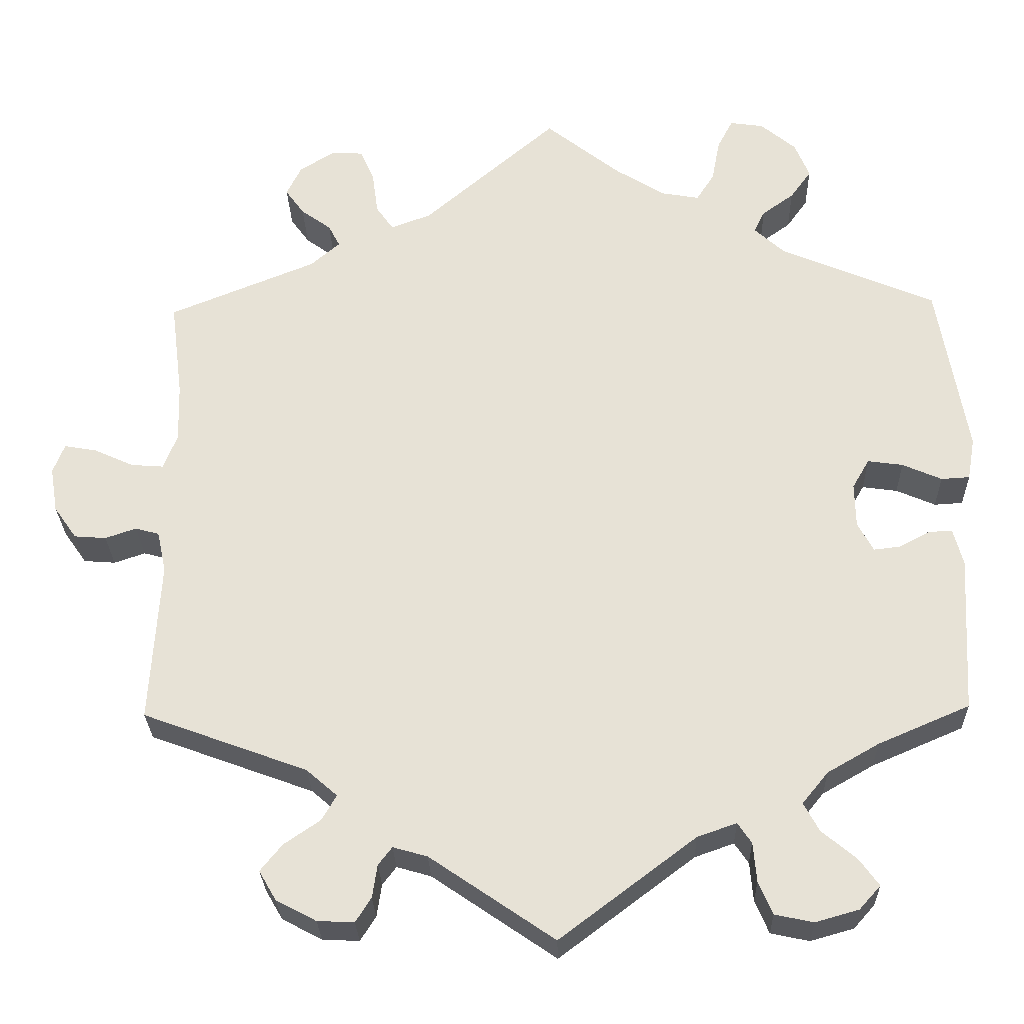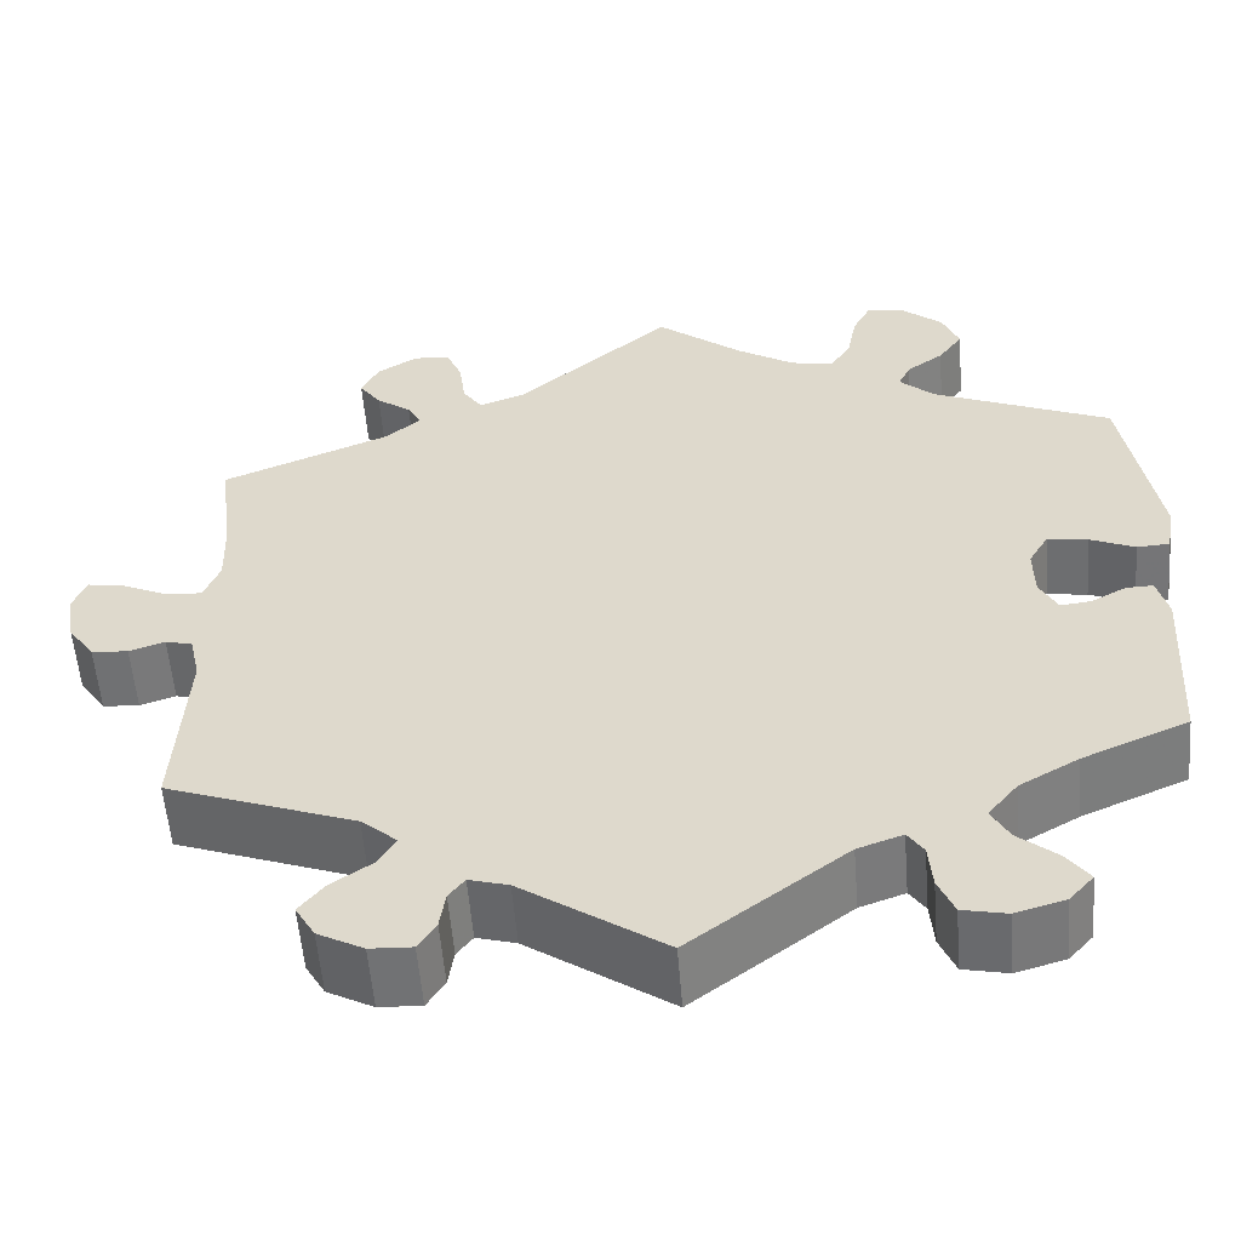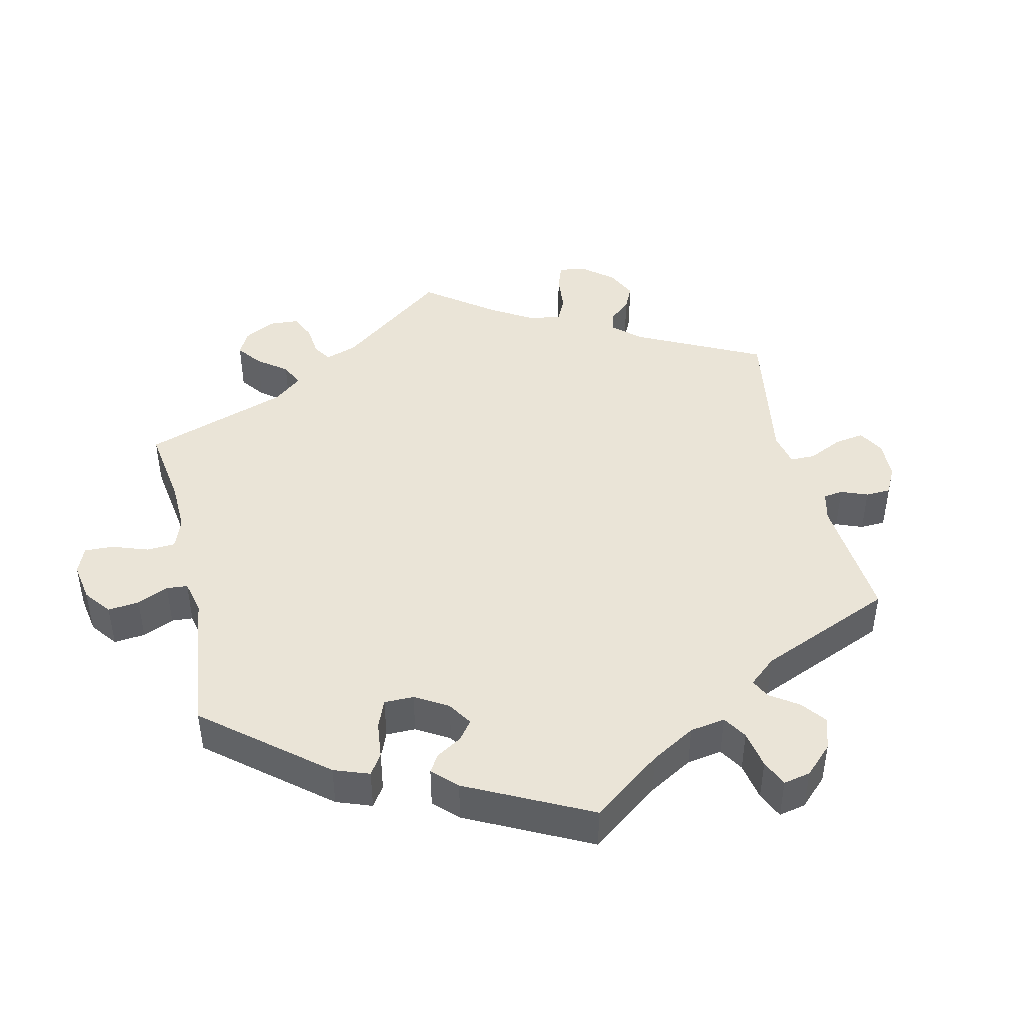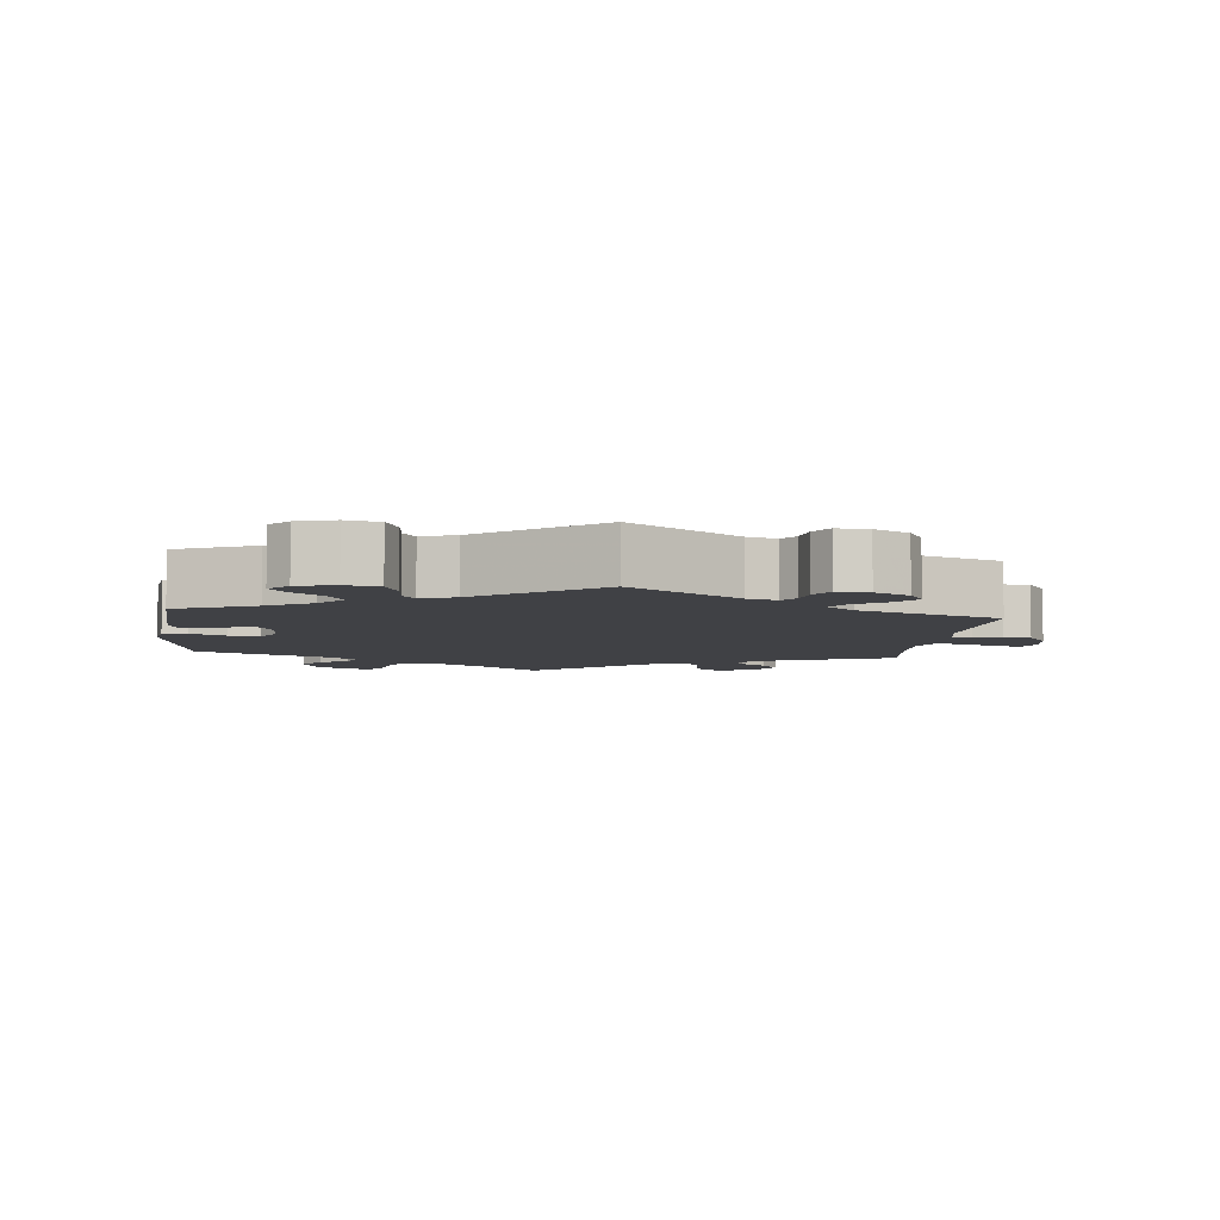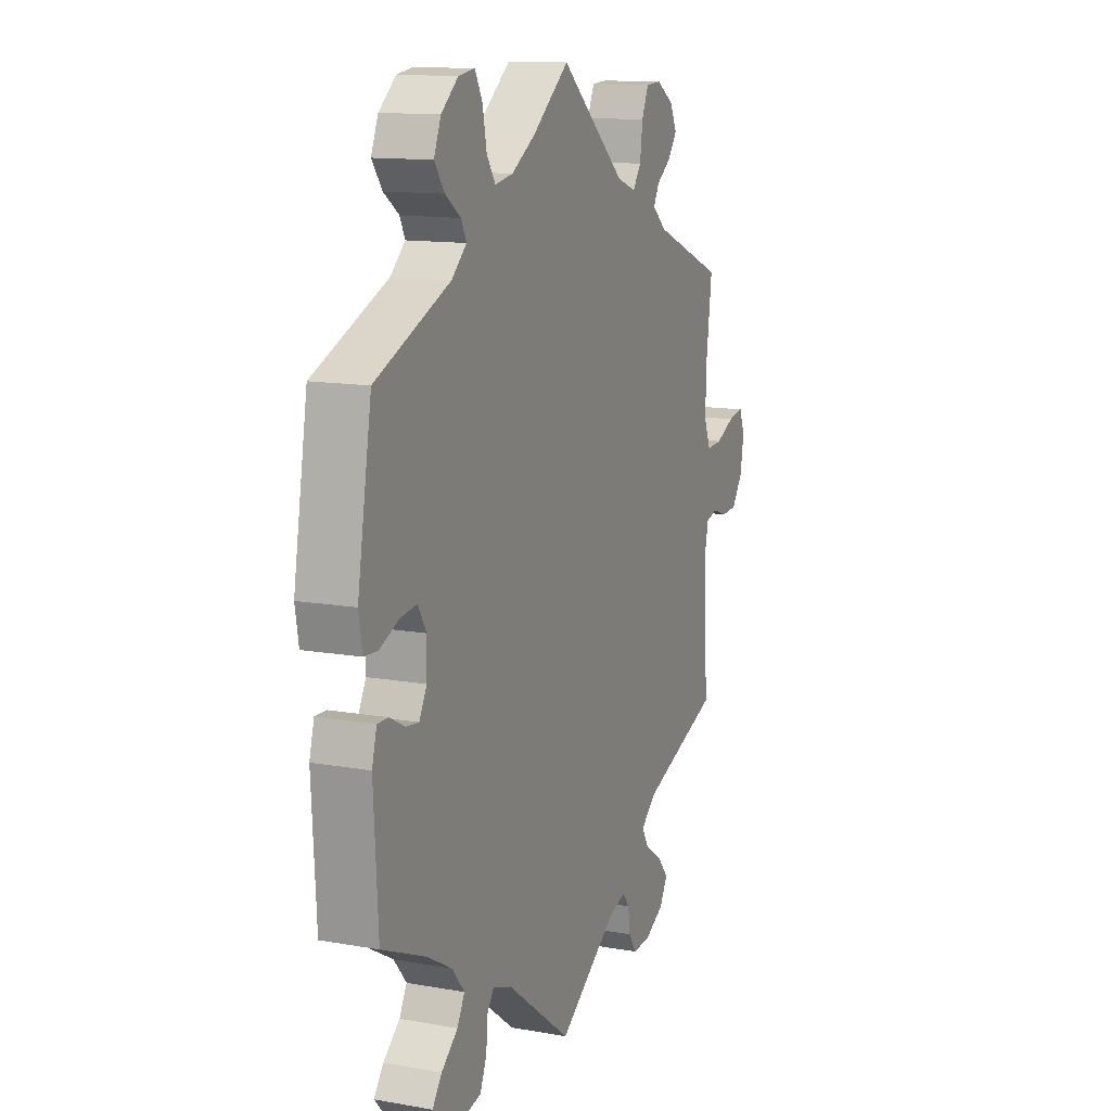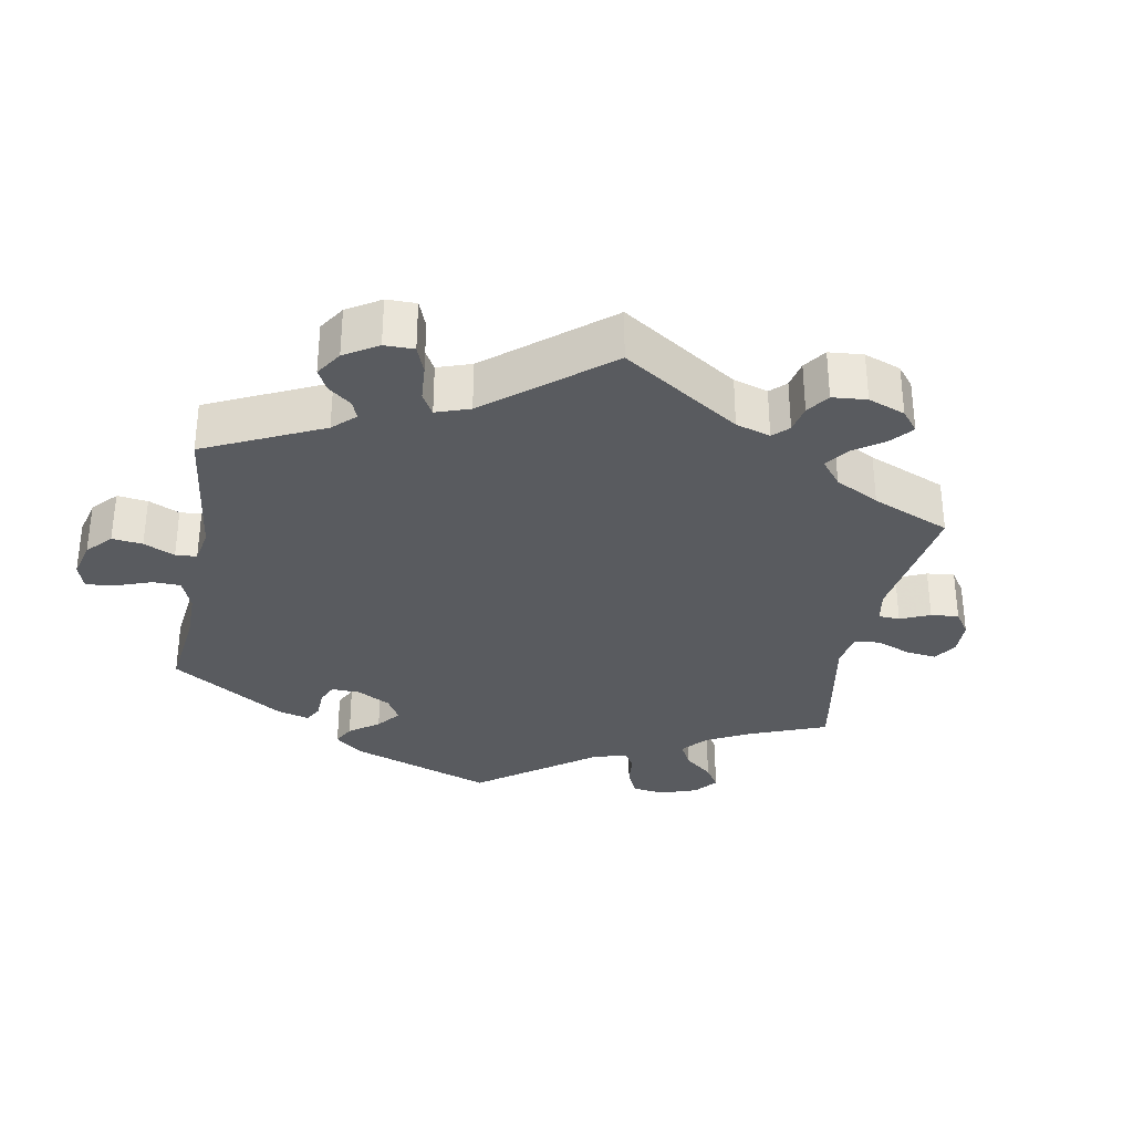
<metadata>
{"format":"obj","ext":"obj","renderer":"f3d","projection":"perspective","resolution":1024,"background":"white","views":[{"elev":-27.6,"azim":1.6,"up":"+Z"},{"elev":-56.0,"azim":4.6,"up":"+Z"},{"elev":43.9,"azim":107.0,"up":"+Y"},{"elev":-5.9,"azim":173.6,"up":"+Y"},{"elev":12.8,"azim":112.4,"up":"+Z"},{"elev":-32.1,"azim":-130.6,"up":"+Y"}]}
</metadata>
<code>
v -0.32 0.07 0.362
v -0.284 0.07 0.393
v -0.298 0.07 0.42
v -0.335 0.07 0.447
v -0.358 0.07 0.479
v -0.34 0.07 0.516
v -0.297 0.07 0.543
v -0.258 0.07 0.541
v -0.241 0.07 0.501
v -0.234 0.07 0.449
v -0.213 0.07 0.419
v -0.164 0.07 0.437
v 0 0.07 0.578
v 0.092 0.07 0.505
v 0.153 0.07 0.467
v 0.199 0.07 0.459
v 0.221 0.07 0.493
v 0.231 0.07 0.546
v 0.25 0.07 0.582
v 0.291 0.07 0.576
v 0.334 0.07 0.54
v 0.352 0.07 0.496
v 0.326 0.07 0.46
v 0.287 0.07 0.432
v 0.274 0.07 0.405
v 0.311 0.07 0.371
v 0.501 0.07 0.29
v 0.537 0.07 0.077
v 0.528 0.07 0.025
v 0.493 0.07 0.023
v 0.445 0.07 0.044
v 0.402 0.07 0.05
v 0.381 0.07 0.014
v 0.382 0.07 -0.04
v 0.401 0.07 -0.076
v 0.434 0.07 -0.072
v 0.471 0.07 -0.052
v 0.5 0.07 -0.051
v 0.512 0.07 -0.096
v 0.501 0.07 -0.289
v 0.389 0.07 -0.337
v 0.326 0.07 -0.373
v 0.294 0.07 -0.412
v 0.313 0.07 -0.447
v 0.355 0.07 -0.482
v 0.379 0.07 -0.515
v 0.353 0.07 -0.544
v 0.3 0.07 -0.559
v 0.253 0.07 -0.549
v 0.236 0.07 -0.509
v 0.232 0.07 -0.461
v 0.215 0.07 -0.436
v 0.167 0.07 -0.453
v 0.001 0.07 -0.578
v -0.151 0.07 -0.474
v -0.193 0.07 -0.462
v -0.21 0.07 -0.484
v -0.216 0.07 -0.524
v -0.235 0.07 -0.554
v -0.28 0.07 -0.552
v -0.329 0.07 -0.526
v -0.35 0.07 -0.49
v -0.323 0.07 -0.457
v -0.279 0.07 -0.427
v -0.261 0.07 -0.396
v -0.299 0.07 -0.363
v -0.5 0.07 -0.289
v -0.488 0.07 -0.091
v -0.499 0.07 -0.041
v -0.528 0.07 -0.033
v -0.566 0.07 -0.046
v -0.605 0.07 -0.043
v -0.633 0.07 -0.003
v -0.642 0.07 0.052
v -0.628 0.07 0.088
v -0.588 0.07 0.081
v -0.54 0.07 0.059
v -0.5 0.07 0.056
v -0.483 0.07 0.099
v -0.485 0.07 0.17
v -0.5 0.07 0.289
v -0.32 0 0.362
v -0.284 0 0.393
v -0.298 0 0.42
v -0.335 0 0.447
v -0.358 0 0.479
v -0.34 0 0.516
v -0.297 0 0.543
v -0.258 0 0.541
v -0.241 0 0.501
v -0.234 0 0.449
v -0.213 0 0.419
v -0.164 0 0.437
v 0 0 0.578
v 0.092 0 0.505
v 0.153 0 0.467
v 0.199 0 0.459
v 0.221 0 0.493
v 0.231 0 0.546
v 0.25 0 0.582
v 0.291 0 0.576
v 0.334 0 0.54
v 0.352 0 0.496
v 0.326 0 0.46
v 0.287 0 0.432
v 0.274 0 0.405
v 0.311 0 0.371
v 0.501 0 0.29
v 0.537 0 0.077
v 0.528 0 0.025
v 0.493 0 0.023
v 0.445 0 0.044
v 0.402 0 0.05
v 0.381 0 0.014
v 0.382 0 -0.04
v 0.401 0 -0.076
v 0.434 0 -0.072
v 0.471 0 -0.052
v 0.5 0 -0.051
v 0.512 0 -0.096
v 0.501 0 -0.289
v 0.389 0 -0.337
v 0.326 0 -0.373
v 0.294 0 -0.412
v 0.313 0 -0.447
v 0.355 0 -0.482
v 0.379 0 -0.515
v 0.353 0 -0.544
v 0.3 0 -0.559
v 0.253 0 -0.549
v 0.236 0 -0.509
v 0.232 0 -0.461
v 0.215 0 -0.436
v 0.167 0 -0.453
v 0.001 0 -0.578
v -0.151 0 -0.474
v -0.193 0 -0.462
v -0.21 0 -0.484
v -0.216 0 -0.524
v -0.235 0 -0.554
v -0.28 0 -0.552
v -0.329 0 -0.526
v -0.35 0 -0.49
v -0.323 0 -0.457
v -0.279 0 -0.427
v -0.261 0 -0.396
v -0.299 0 -0.363
v -0.5 0 -0.289
v -0.488 0 -0.091
v -0.499 0 -0.041
v -0.528 0 -0.033
v -0.566 0 -0.046
v -0.605 0 -0.043
v -0.633 0 -0.003
v -0.642 0 0.052
v -0.628 0 0.088
v -0.588 0 0.081
v -0.54 0 0.059
v -0.5 0 0.056
v -0.483 0 0.099
v -0.485 0 0.17
v -0.5 0 0.289
f 80 81 1
f 79 80 1 2
f 78 79 2
f 74 75 76 77
f 74 77 78
f 73 74 78
f 70 71 72 73
f 69 70 73 78
f 68 69 78 2
f 66 67 68 2
f 61 62 63 64
f 61 64 65
f 60 61 65
f 57 58 59 60
f 56 57 60 65
f 55 56 65
f 53 54 55 65
f 52 53 65 66
f 48 49 50 51
f 48 51 52
f 47 48 52
f 44 45 46 47
f 43 44 47 52
f 42 43 52 66
f 38 39 40 41
f 36 37 38 41
f 35 36 41 42
f 34 35 42 66
f 28 29 30 31
f 26 27 28 31
f 25 26 31 32
f 21 22 23 24
f 21 24 25
f 20 21 25
f 17 18 19 20
f 16 17 20 25
f 15 16 25 32
f 12 13 14
f 11 12 14 15
f 7 8 9 10
f 5 6 7 10
f 3 4 5 10
f 2 3 10 11
f 33 34 66 2
f 15 32 33
f 2 11 15 33
f 82 162 161
f 83 82 161 160
f 83 160 159
f 158 157 156 155
f 159 158 155
f 159 155 154
f 154 153 152 151
f 159 154 151 150
f 83 159 150 149
f 83 149 148 147
f 145 144 143 142
f 146 145 142
f 146 142 141
f 141 140 139 138
f 146 141 138 137
f 146 137 136
f 146 136 135 134
f 147 146 134 133
f 132 131 130 129
f 133 132 129
f 133 129 128
f 128 127 126 125
f 133 128 125 124
f 147 133 124 123
f 122 121 120 119
f 122 119 118 117
f 123 122 117 116
f 147 123 116 115
f 112 111 110 109
f 112 109 108 107
f 113 112 107 106
f 105 104 103 102
f 106 105 102
f 106 102 101
f 101 100 99 98
f 106 101 98 97
f 113 106 97 96
f 95 94 93
f 96 95 93 92
f 91 90 89 88
f 91 88 87 86
f 91 86 85 84
f 92 91 84 83
f 83 147 115 114
f 114 113 96
f 114 96 92 83
f 1 82 83 2
f 2 83 84 3
f 3 84 85 4
f 4 85 86 5
f 5 86 87 6
f 6 87 88 7
f 7 88 89 8
f 8 89 90 9
f 9 90 91 10
f 10 91 92 11
f 11 92 93 12
f 12 93 94 13
f 13 94 95 14
f 14 95 96 15
f 15 96 97 16
f 16 97 98 17
f 17 98 99 18
f 18 99 100 19
f 19 100 101 20
f 20 101 102 21
f 21 102 103 22
f 22 103 104 23
f 23 104 105 24
f 24 105 106 25
f 25 106 107 26
f 26 107 108 27
f 27 108 109 28
f 28 109 110 29
f 29 110 111 30
f 30 111 112 31
f 31 112 113 32
f 32 113 114 33
f 33 114 115 34
f 34 115 116 35
f 35 116 117 36
f 36 117 118 37
f 37 118 119 38
f 38 119 120 39
f 39 120 121 40
f 40 121 122 41
f 41 122 123 42
f 42 123 124 43
f 43 124 125 44
f 44 125 126 45
f 45 126 127 46
f 46 127 128 47
f 47 128 129 48
f 48 129 130 49
f 49 130 131 50
f 50 131 132 51
f 51 132 133 52
f 52 133 134 53
f 53 134 135 54
f 54 135 136 55
f 55 136 137 56
f 56 137 138 57
f 57 138 139 58
f 58 139 140 59
f 59 140 141 60
f 60 141 142 61
f 61 142 143 62
f 62 143 144 63
f 63 144 145 64
f 64 145 146 65
f 65 146 147 66
f 66 147 148 67
f 67 148 149 68
f 68 149 150 69
f 69 150 151 70
f 70 151 152 71
f 71 152 153 72
f 72 153 154 73
f 73 154 155 74
f 74 155 156 75
f 75 156 157 76
f 76 157 158 77
f 77 158 159 78
f 78 159 160 79
f 79 160 161 80
f 80 161 162 81
f 81 162 82 1

</code>
